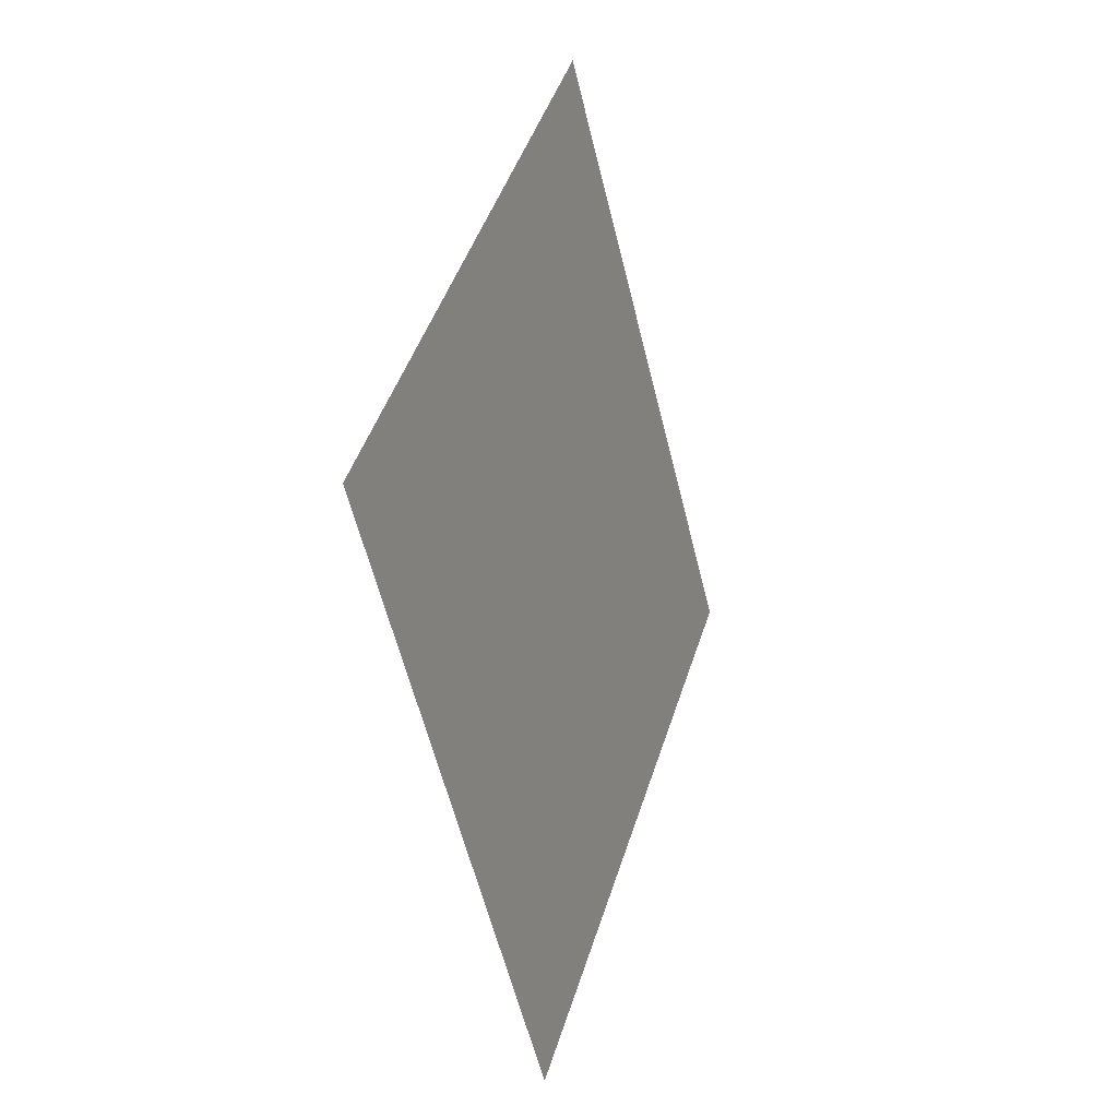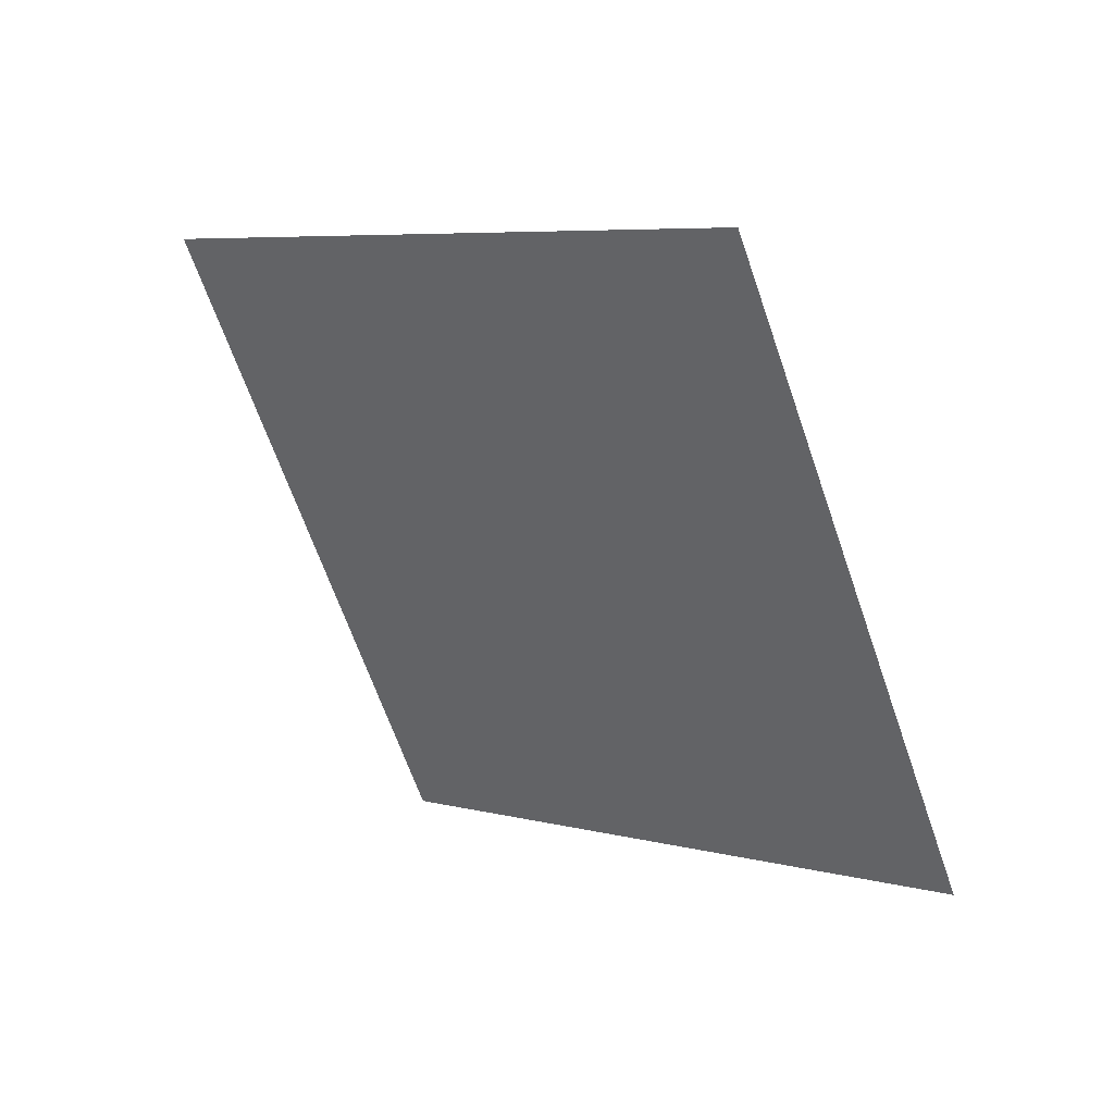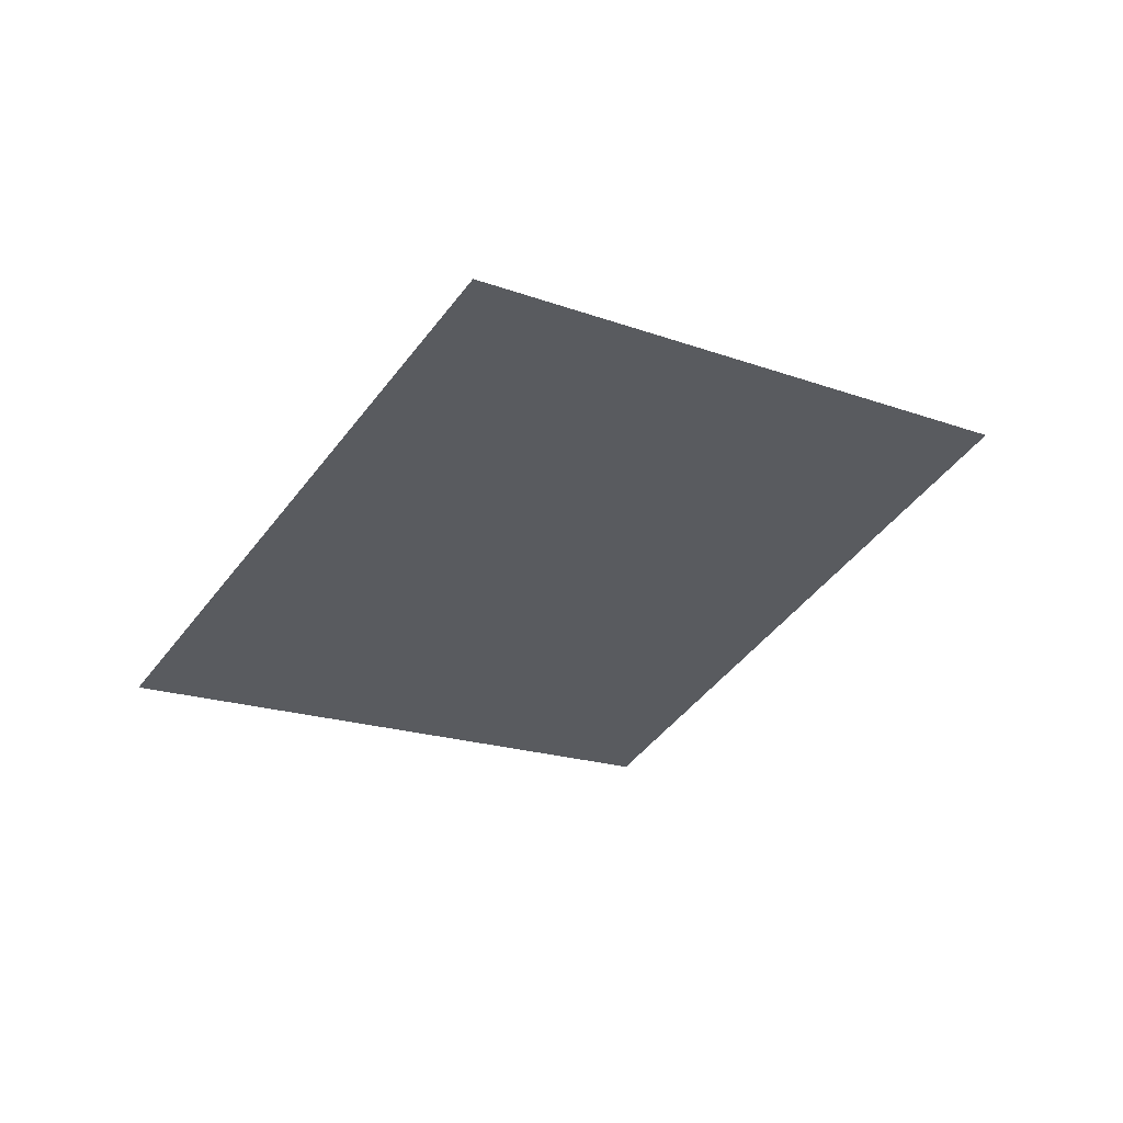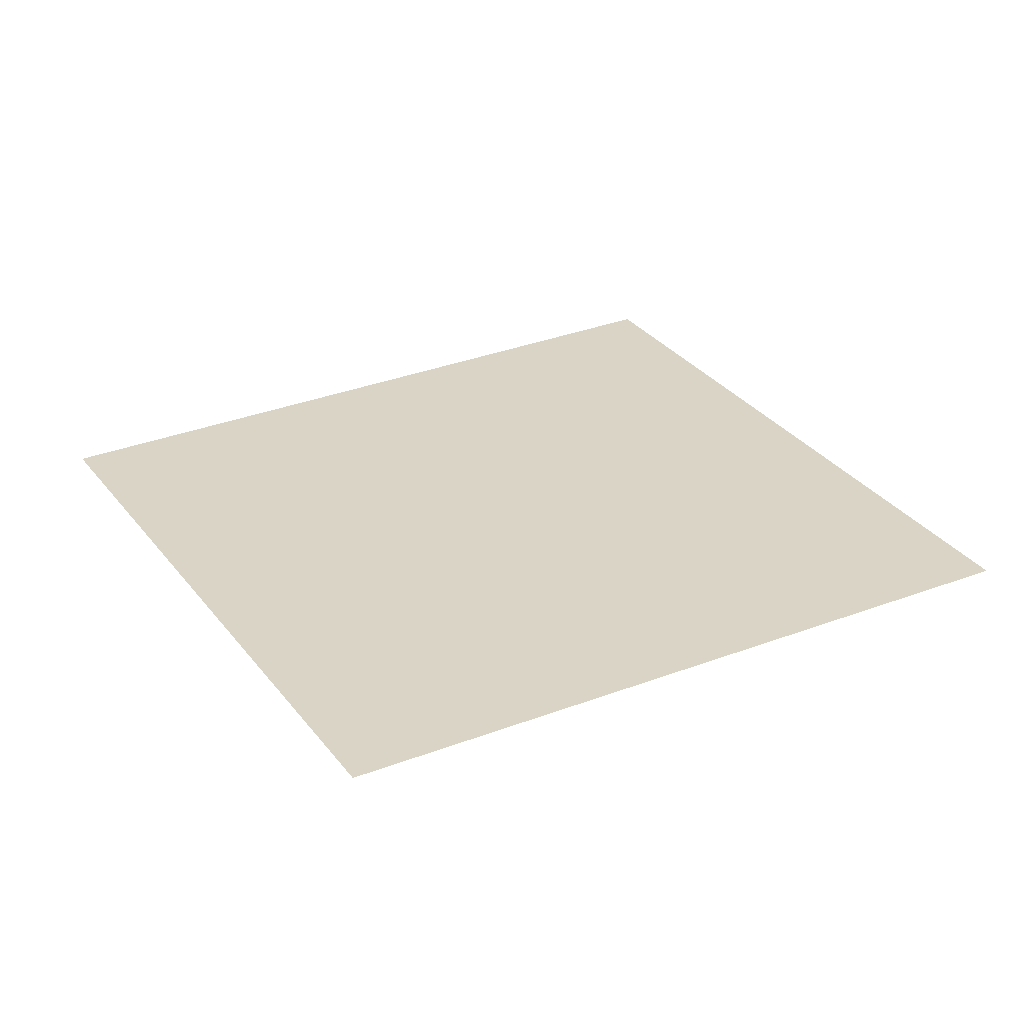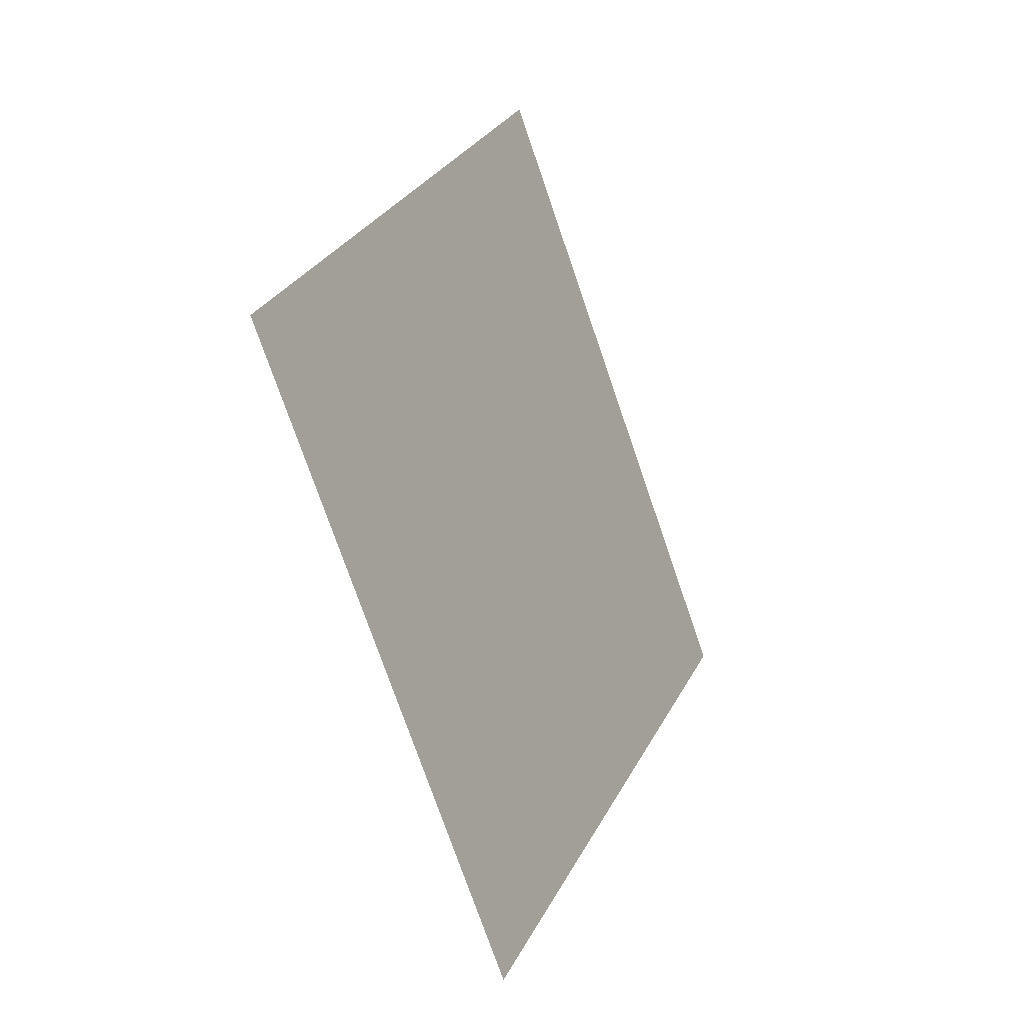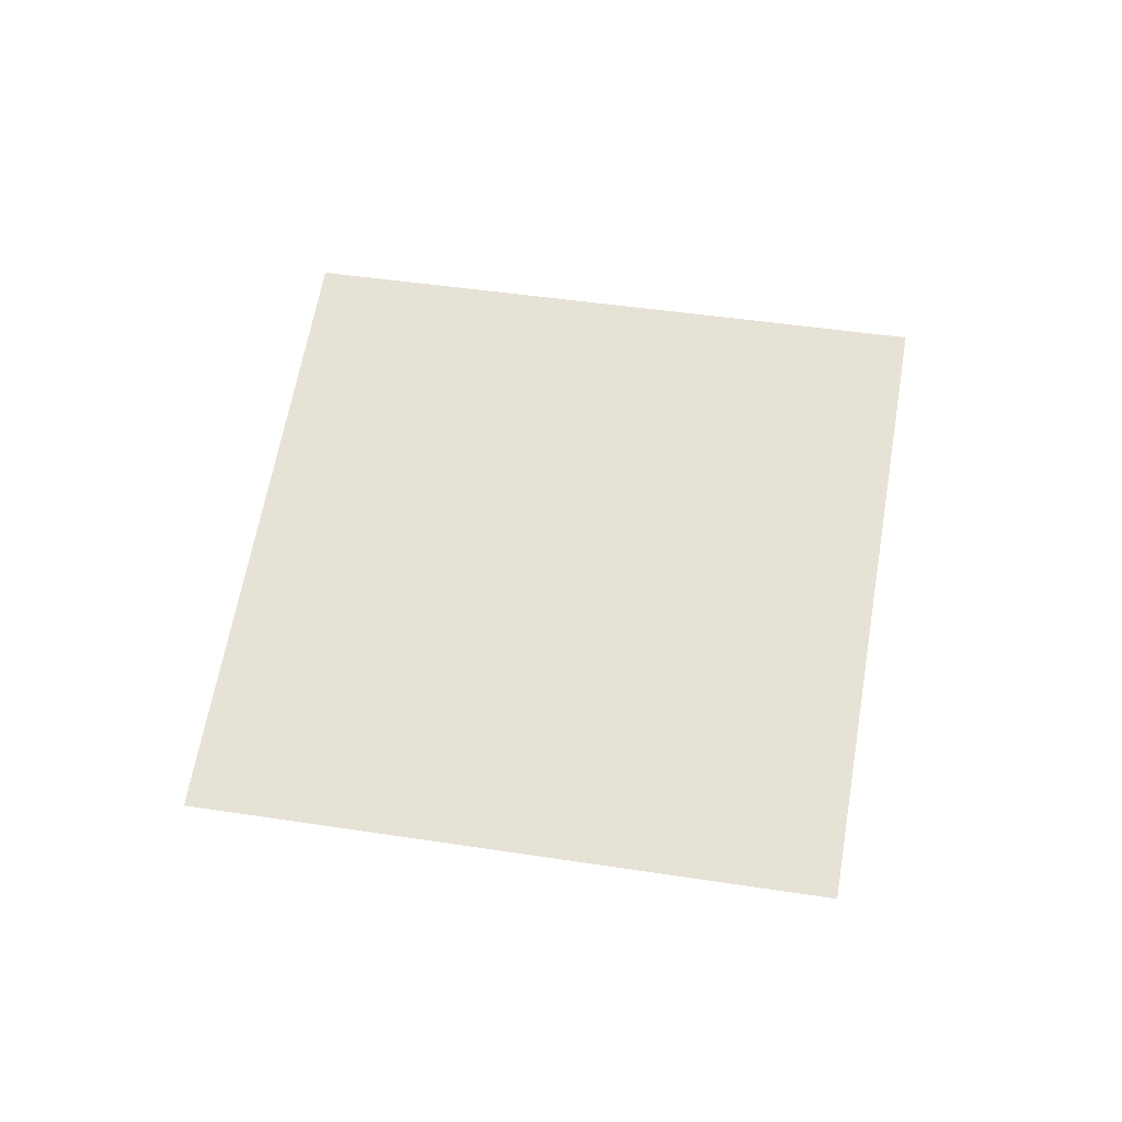
<metadata>
{"format":"obj","ext":"obj","renderer":"f3d","projection":"perspective","resolution":1024,"background":"white","views":[{"elev":-24.7,"azim":-57.0,"up":"+Z"},{"elev":51.0,"azim":-129.6,"up":"+Z"},{"elev":-44.2,"azim":-4.4,"up":"+Y"},{"elev":-53.2,"azim":-164.5,"up":"+Z"},{"elev":-5.2,"azim":131.2,"up":"+Z"},{"elev":46.1,"azim":-50.2,"up":"+Y"}]}
</metadata>
<code>
o Plane
v -1.486 5.709 2.572
v -1.482 5.709 2.579
v -1.494 5.707 2.576
v -1.489 5.707 2.584
f 2 1 3
f 2 3 4

</code>
